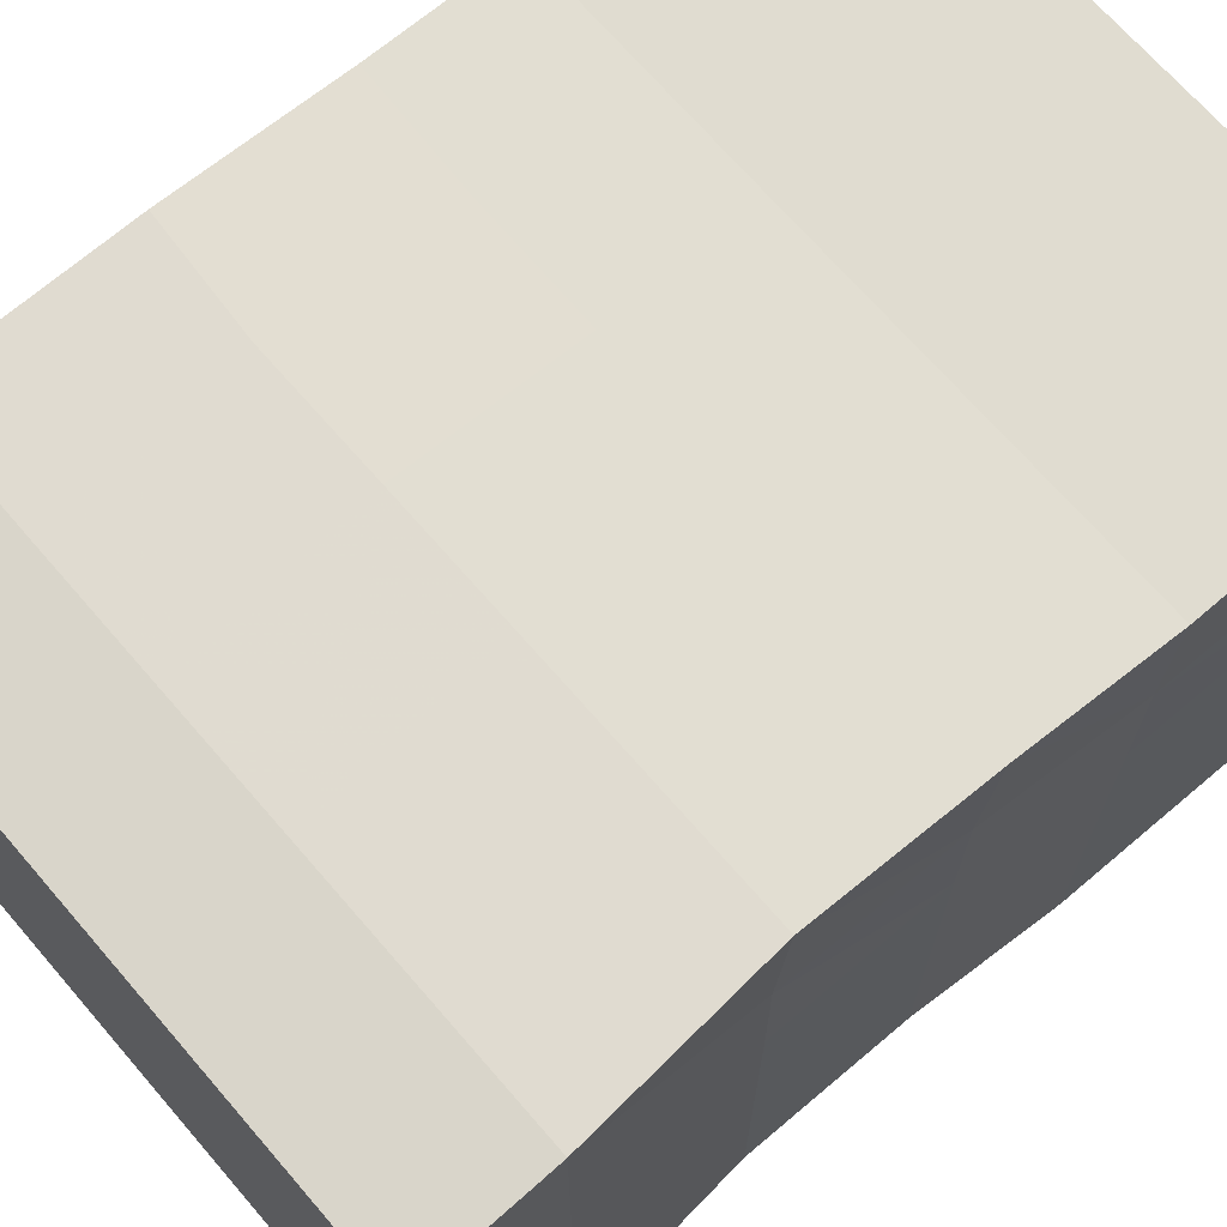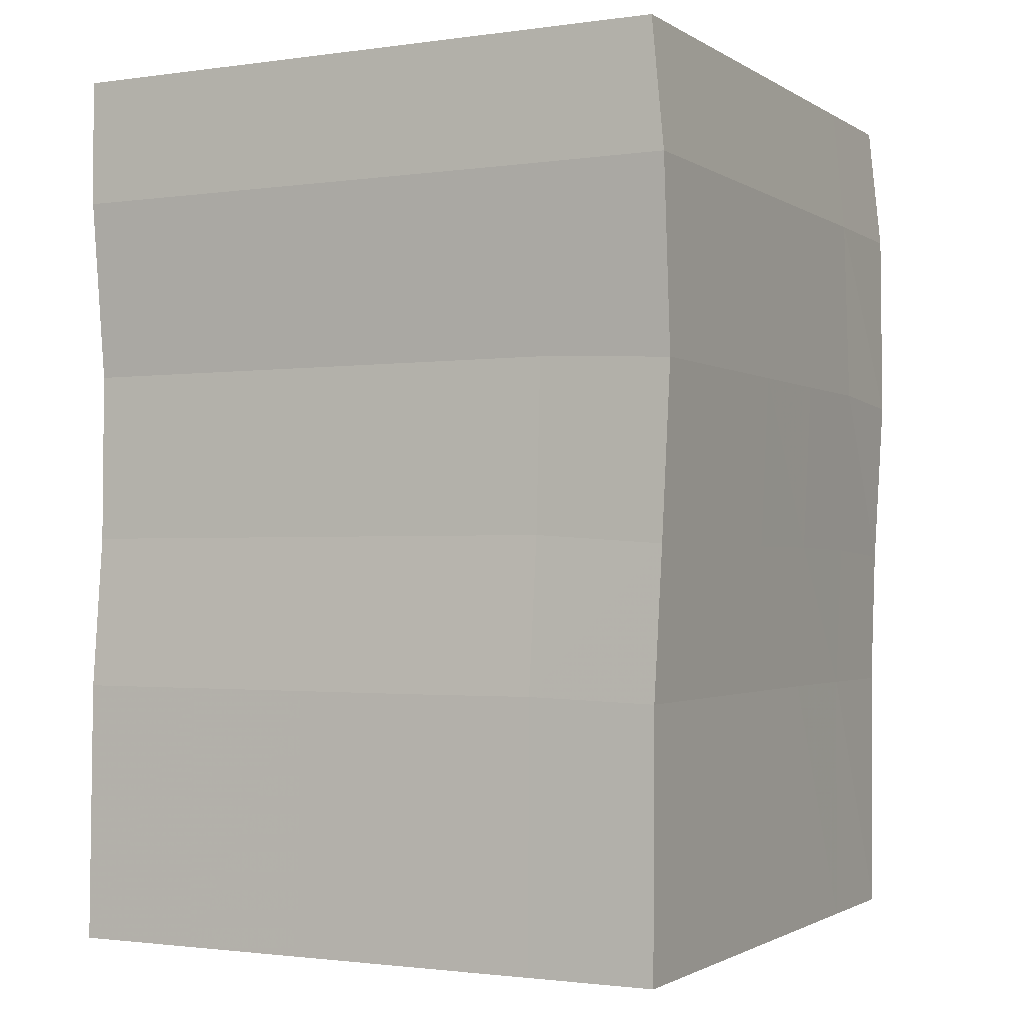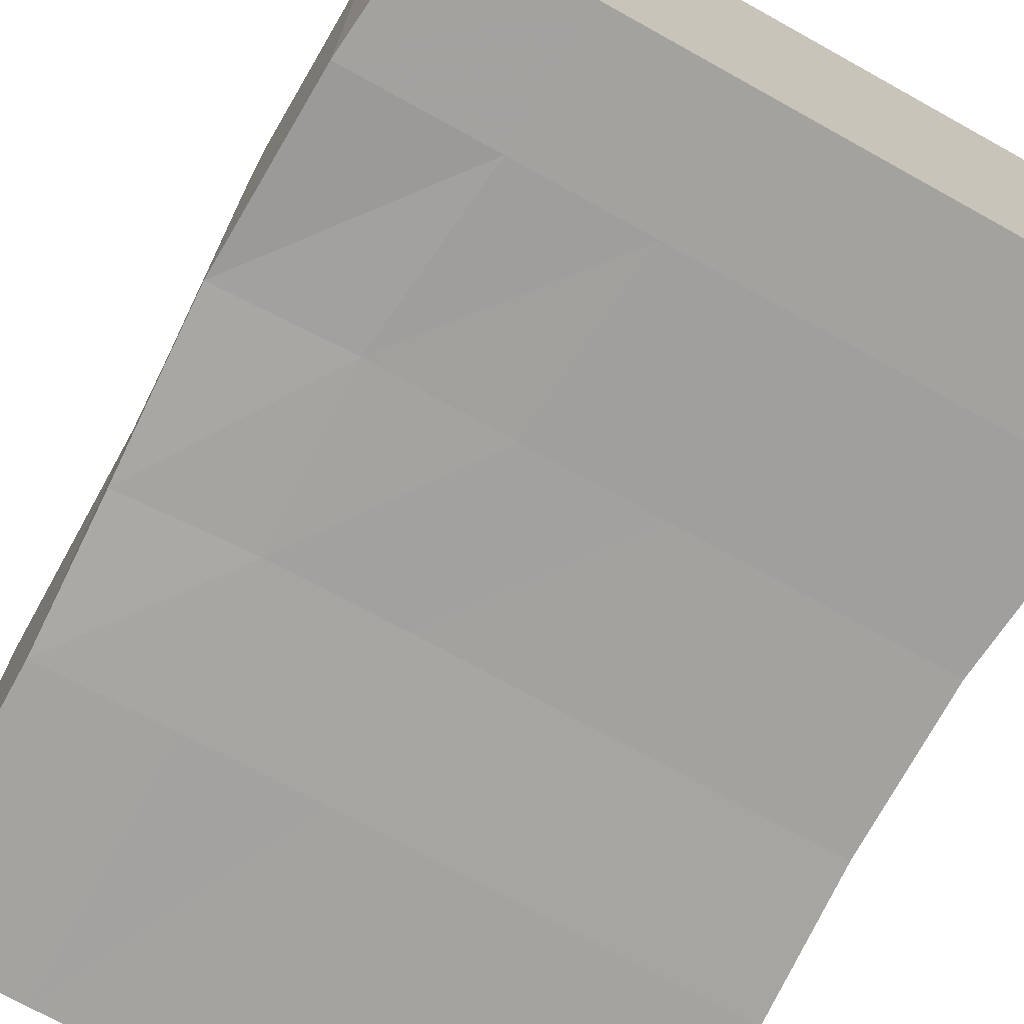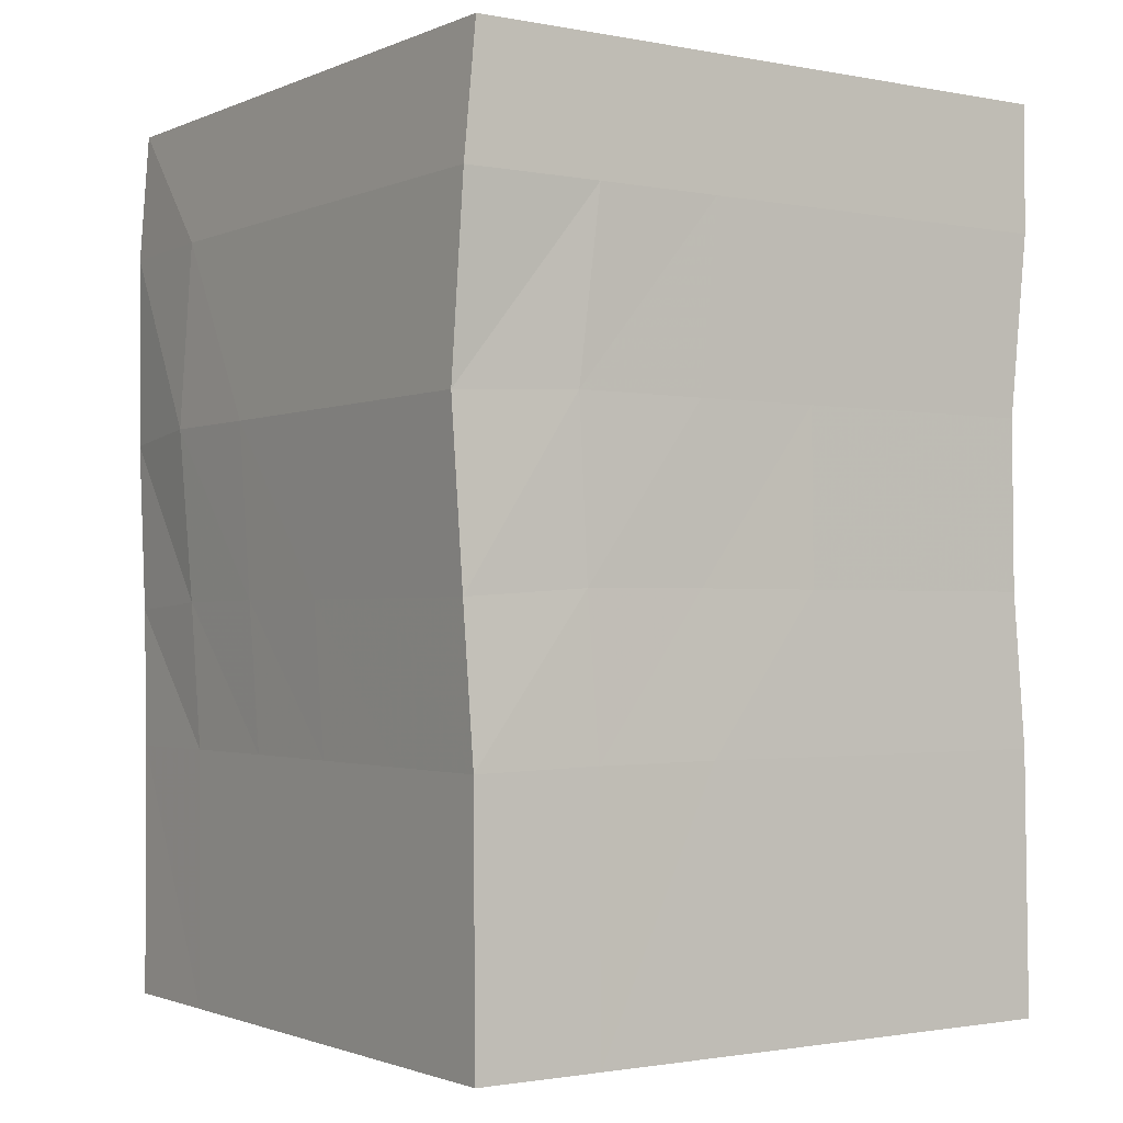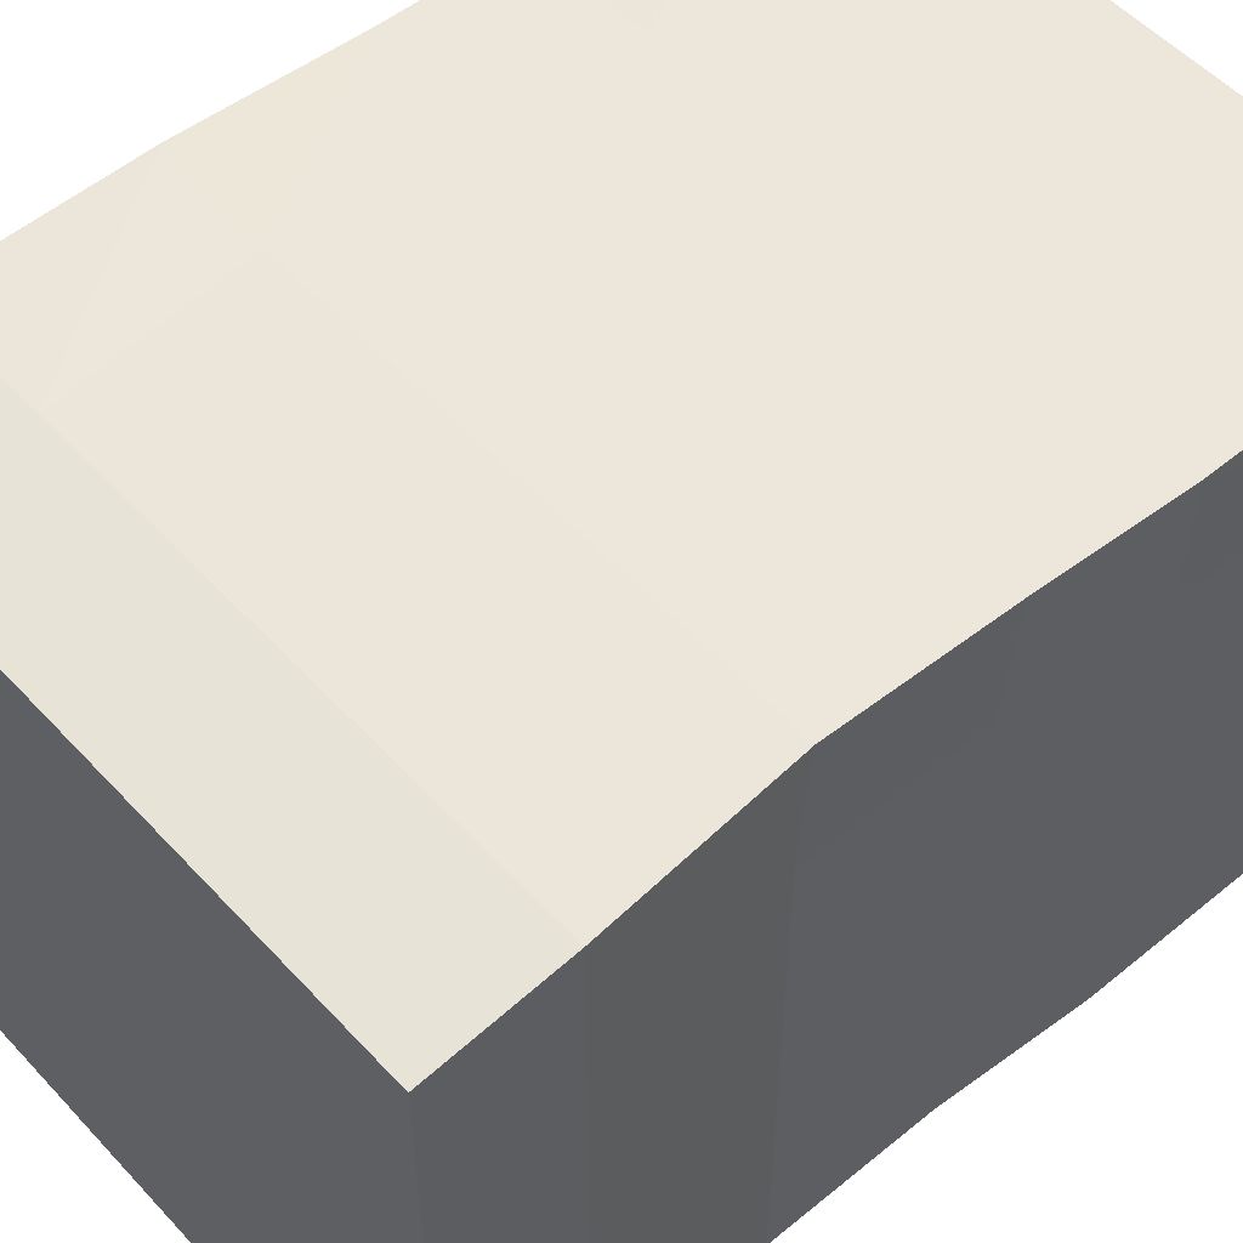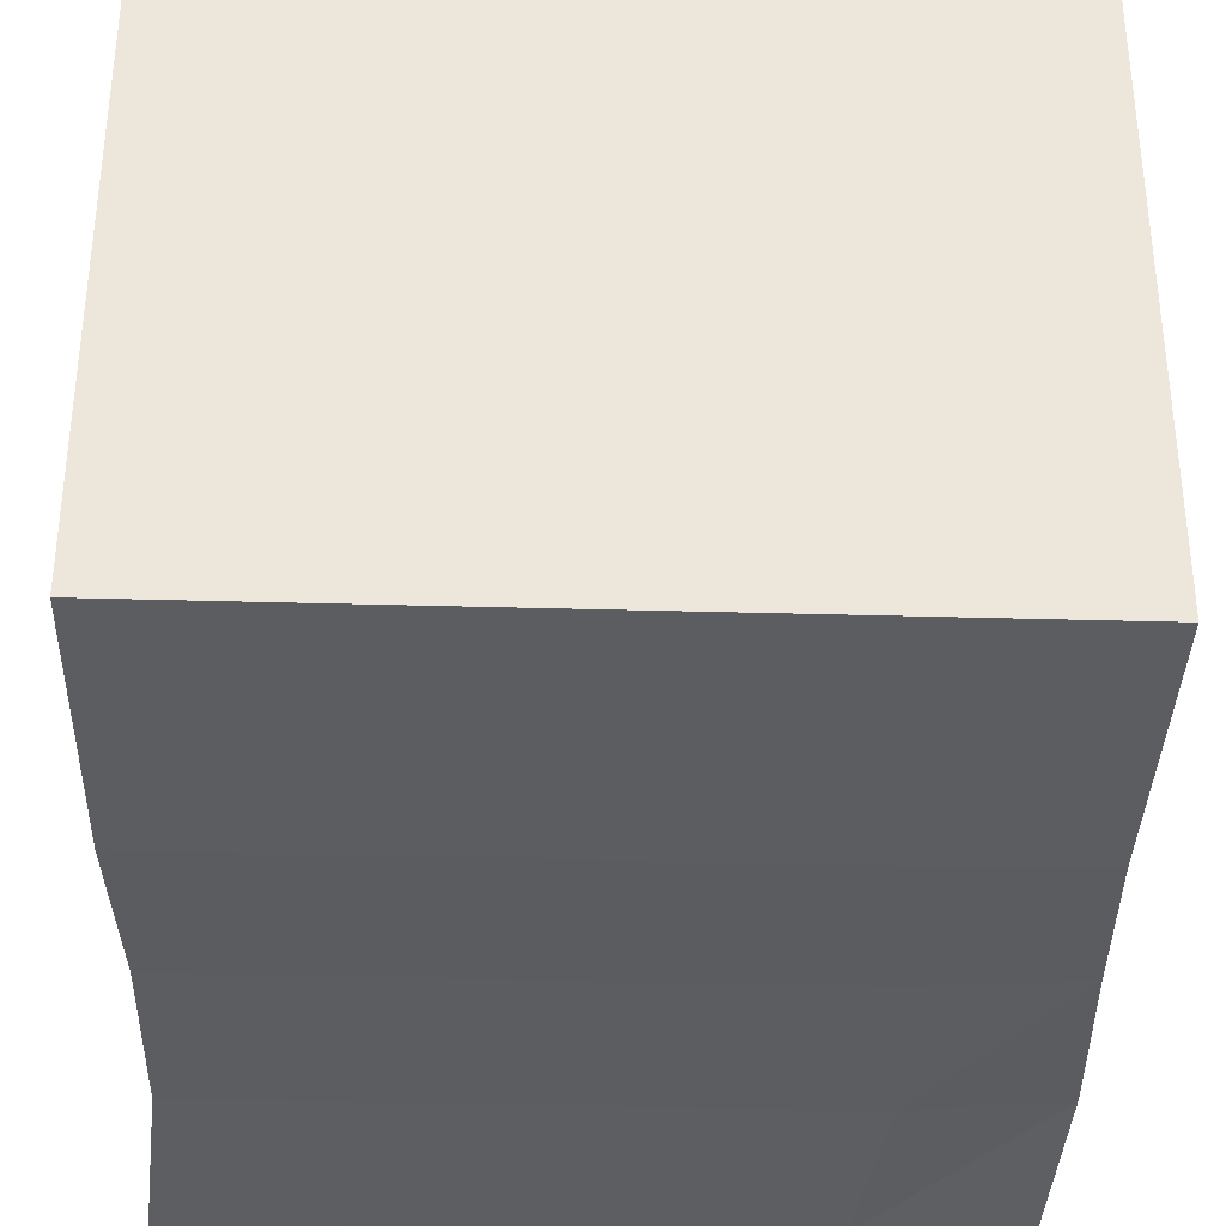
<metadata>
{"format":"obj","ext":"obj","renderer":"f3d","projection":"perspective","resolution":1024,"background":"white","views":[{"elev":69.7,"azim":-130.9,"up":"+Z"},{"elev":-1.6,"azim":-62.9,"up":"+Y"},{"elev":-72.6,"azim":151.0,"up":"+Z"},{"elev":-1.5,"azim":145.5,"up":"+Y"},{"elev":54.1,"azim":-131.7,"up":"+Z"},{"elev":-36.3,"azim":-2.1,"up":"+Z"}]}
</metadata>
<code>
v -1 -1.4 -1
v -0.6 -1.4 -1
v -0.2 -1.4 -1
v 0.2 -1.4 -1
v 0.6 -1.4 -1
v 1 -1.4 -1
v -0.9907 -0.5793 -0.9965
v -0.5907 -0.5794 -0.9965
v -0.1904 -0.5795 -0.9962
v 0.2092 -0.5781 -0.9968
v 0.6039 -0.581 -0.9979
v 1.003 -0.59 -0.996
v -0.9595 -0.0999 -0.9864
v -0.5595 -0.0999 -0.9864
v -0.1594 -0.09987 -0.9864
v 0.2439 -0.09931 -0.9847
v 0.634 -0.1021 -0.9863
v 1.024 -0.128 -0.977
v -0.9525 0.4309 -0.988
v -0.5525 0.4309 -0.988
v -0.1525 0.4309 -0.988
v 0.2476 0.4309 -0.9879
v 0.6595 0.433 -0.984
v 1.054 0.413 -0.9651
v -1 1 -1
v -0.6 1 -1
v -0.2 1 -1
v 0.2 1 -1
v 0.6 1 -1
v 1.038 0.999 -0.9997
v -1 1.4 -1
v -0.6 1.4 -1
v -0.2 1.4 -1
v 0.2 1.4 -1
v 0.6 1.4 -1
v 1 1.4 -1
v -1 -1.4 -0.6
v -0.6 -1.4 -0.6
v -0.2 -1.4 -0.6
v 0.2 -1.4 -0.6
v 0.6 -1.4 -0.6
v 1 -1.4 -0.6
v -0.9907 -0.5794 -0.5965
v -0.5907 -0.5794 -0.5965
v -0.1904 -0.5795 -0.5962
v 0.2092 -0.5781 -0.5968
v 0.6039 -0.581 -0.5979
v 1.003 -0.59 -0.596
v -0.9595 -0.0999 -0.5864
v -0.5595 -0.0999 -0.5864
v -0.1594 -0.09988 -0.5864
v 0.2439 -0.09931 -0.5847
v 0.634 -0.1021 -0.5863
v 1.024 -0.128 -0.577
v -0.9525 0.4309 -0.588
v -0.5525 0.4309 -0.5879
v -0.1525 0.4309 -0.5879
v 0.2476 0.4309 -0.5879
v 0.6595 0.433 -0.584
v 1.054 0.413 -0.5651
v -1 1 -0.6
v -0.6 1 -0.6
v -0.2 1 -0.6
v 0.2 1 -0.6
v 0.6 1 -0.6
v 1.038 0.999 -0.5997
v -1 1.4 -0.6
v -0.6 1.4 -0.6
v -0.2 1.4 -0.6
v 0.2 1.4 -0.6
v 0.6 1.4 -0.6
v 1 1.4 -0.6
v -1 -1.4 -0.2
v -0.6 -1.4 -0.2
v -0.2 -1.4 -0.2
v 0.2 -1.4 -0.2
v 0.6 -1.4 -0.2
v 1 -1.4 -0.2
v -0.9907 -0.5793 -0.1964
v -0.5907 -0.5793 -0.1964
v -0.1904 -0.5795 -0.1962
v 0.209 -0.579 -0.1965
v 0.6041 -0.5808 -0.1977
v 1.003 -0.5899 -0.1957
v -0.9595 -0.0999 -0.1864
v -0.5595 -0.0999 -0.1864
v -0.1594 -0.09988 -0.1864
v 0.2439 -0.09931 -0.1847
v 0.634 -0.1021 -0.1863
v 1.024 -0.128 -0.177
v -0.9525 0.4309 -0.188
v -0.5525 0.4309 -0.188
v -0.1525 0.4309 -0.188
v 0.2476 0.4309 -0.1879
v 0.6595 0.433 -0.184
v 1.054 0.413 -0.1651
v -1 1 -0.2
v -0.6 1 -0.2
v -0.2 1 -0.2
v 0.2 1 -0.2
v 0.6 1 -0.2
v 1.038 0.999 -0.1997
v -1 1.4 -0.2
v -0.6 1.4 -0.2
v -0.2 1.4 -0.2
v 0.2 1.4 -0.2
v 0.6 1.4 -0.2
v 1 1.4 -0.2
v -1 -1.4 0.2
v -0.6 -1.4 0.2
v -0.2 -1.4 0.2
v 0.2 -1.4 0.2
v 0.6 -1.4 0.2
v 1 -1.4 0.2
v -0.9909 -0.5795 0.2034
v -0.5909 -0.5796 0.2034
v -0.1906 -0.5795 0.2035
v 0.2104 -0.5773 0.2034
v 0.604 -0.5807 0.2021
v 1.003 -0.5898 0.2043
v -0.9592 -0.0998 0.2141
v -0.5592 -0.0998 0.2141
v -0.1592 -0.09978 0.2141
v 0.2437 -0.09934 0.2149
v 0.6347 -0.1017 0.2152
v 1.024 -0.1271 0.226
v -0.9525 0.4309 0.212
v -0.5525 0.4309 0.212
v -0.1525 0.4309 0.212
v 0.2476 0.4309 0.2121
v 0.6595 0.4331 0.216
v 1.054 0.413 0.2349
v -1 1 0.2
v -0.6 1 0.2
v -0.2 1 0.2
v 0.2 1 0.2
v 0.6 1 0.2
v 1.038 0.999 0.2003
v -1 1.4 0.2
v -0.6 1.4 0.2
v -0.2 1.4 0.2
v 0.2 1.4 0.2
v 0.6 1.4 0.2
v 1 1.4 0.2
v -1 -1.4 0.6
v -0.6 -1.4 0.6
v -0.2 -1.4 0.6
v 0.2 -1.4 0.6
v 0.6 -1.4 0.6
v 1 -1.4 0.6
v -0.9911 -0.578 0.5989
v -0.5911 -0.578 0.5989
v -0.1909 -0.5779 0.5989
v 0.2079 -0.5782 0.5983
v 0.6025 -0.5821 0.5988
v 1.002 -0.5913 0.6026
v -0.9607 -0.1003 0.6085
v -0.5607 -0.1003 0.6085
v -0.1607 -0.1003 0.6085
v 0.241 -0.1 0.6081
v 0.6308 -0.1031 0.6044
v 1.021 -0.13 0.6255
v -0.9505 0.4312 0.6159
v -0.5505 0.4312 0.6159
v -0.1505 0.4312 0.6159
v 0.2495 0.4312 0.6158
v 0.6582 0.4324 0.6166
v 1.051 0.4145 0.6505
v -1 1 0.6
v -0.6 1 0.6
v -0.2 1 0.6
v 0.2 1 0.6
v 0.6 1 0.6
v 1.038 0.9991 0.6003
v -1 1.4 0.6
v -0.6 1.4 0.6
v -0.2 1.4 0.6
v 0.2 1.4 0.6
v 0.6 1.4 0.6
v 1 1.4 0.6
v -1 -1.4 1
v -0.6 -1.4 1
v -0.2 -1.4 1
v 0.2 -1.4 1
v 0.6 -1.4 1
v 1 -1.4 1
v -0.996 -0.5899 1.003
v -0.596 -0.5899 1.003
v -0.196 -0.5899 1.003
v 0.2034 -0.5902 1.003
v 0.6015 -0.5921 1.002
v 0.9996 -0.5954 1.001
v -0.975 -0.1277 1.019
v -0.575 -0.1276 1.019
v -0.175 -0.1276 1.019
v 0.2256 -0.1274 1.019
v 0.616 -0.1324 1.017
v 1 -0.1525 1.015
v -0.9612 0.4106 1.04
v -0.5612 0.4106 1.04
v -0.1612 0.4106 1.04
v 0.2388 0.4106 1.04
v 0.6424 0.4113 1.04
v 1.007 0.3868 1.044
v -1.001 1.001 1.038
v -0.6013 1.001 1.038
v -0.2013 1.001 1.038
v 0.1987 1.001 1.038
v 0.5987 1.001 1.038
v 1.012 0.9985 1.038
v -1 1.4 1
v -0.6 1.4 1
v -0.2 1.4 1
v 0.2 1.4 1
v 0.6 1.4 1
v 1 1.4 1
f 1 2 37
f 37 2 38
f 2 3 38
f 38 3 39
f 3 4 39
f 39 4 40
f 4 5 40
f 40 5 41
f 5 6 41
f 41 6 42
f 37 38 73
f 73 38 74
f 38 39 74
f 74 39 75
f 39 40 75
f 75 40 76
f 40 41 76
f 76 41 77
f 41 42 77
f 77 42 78
f 73 74 109
f 109 74 110
f 74 75 110
f 110 75 111
f 75 76 111
f 111 76 112
f 76 77 112
f 112 77 113
f 77 78 113
f 113 78 114
f 109 110 145
f 145 110 146
f 110 111 146
f 146 111 147
f 111 112 147
f 147 112 148
f 112 113 148
f 148 113 149
f 113 114 149
f 149 114 150
f 145 146 181
f 181 146 182
f 146 147 182
f 182 147 183
f 147 148 183
f 183 148 184
f 148 149 184
f 184 149 185
f 149 150 185
f 185 150 186
f 31 67 32
f 32 67 68
f 32 68 33
f 33 68 69
f 33 69 34
f 34 69 70
f 34 70 35
f 35 70 71
f 35 71 36
f 36 71 72
f 67 103 68
f 68 103 104
f 68 104 69
f 69 104 105
f 69 105 70
f 70 105 106
f 70 106 71
f 71 106 107
f 71 107 72
f 72 107 108
f 103 139 104
f 104 139 140
f 104 140 105
f 105 140 141
f 105 141 106
f 106 141 142
f 106 142 107
f 107 142 143
f 107 143 108
f 108 143 144
f 139 175 140
f 140 175 176
f 140 176 141
f 141 176 177
f 141 177 142
f 142 177 178
f 142 178 143
f 143 178 179
f 143 179 144
f 144 179 180
f 175 211 176
f 176 211 212
f 176 212 177
f 177 212 213
f 177 213 178
f 178 213 214
f 178 214 179
f 179 214 215
f 179 215 180
f 180 215 216
f 1 7 2
f 2 7 8
f 2 8 3
f 3 8 9
f 3 9 4
f 4 9 10
f 4 10 5
f 5 10 11
f 5 11 6
f 6 11 12
f 7 13 8
f 8 13 14
f 8 14 9
f 9 14 15
f 9 15 10
f 10 15 16
f 10 16 11
f 11 16 17
f 11 17 12
f 12 17 18
f 13 19 14
f 14 19 20
f 14 20 15
f 15 20 21
f 15 21 16
f 16 21 22
f 16 22 17
f 17 22 23
f 17 23 18
f 18 23 24
f 19 25 20
f 20 25 26
f 20 26 21
f 21 26 27
f 21 27 22
f 22 27 28
f 22 28 23
f 23 28 29
f 23 29 24
f 24 29 30
f 25 31 26
f 26 31 32
f 26 32 27
f 27 32 33
f 27 33 28
f 28 33 34
f 28 34 29
f 29 34 35
f 29 35 30
f 30 35 36
f 181 182 187
f 182 188 187
f 182 183 188
f 183 189 188
f 183 184 189
f 184 190 189
f 184 185 190
f 185 191 190
f 185 186 191
f 186 192 191
f 187 188 193
f 188 194 193
f 188 189 194
f 189 195 194
f 189 190 195
f 190 196 195
f 190 191 196
f 191 197 196
f 191 192 197
f 192 198 197
f 193 194 199
f 194 200 199
f 194 195 200
f 195 201 200
f 195 196 201
f 196 202 201
f 196 197 202
f 197 203 202
f 197 198 203
f 198 204 203
f 199 200 205
f 200 206 205
f 200 201 206
f 201 207 206
f 201 202 207
f 202 208 207
f 202 203 208
f 203 209 208
f 203 204 209
f 204 210 209
f 205 206 211
f 206 212 211
f 206 207 212
f 207 213 212
f 207 208 213
f 208 214 213
f 208 209 214
f 209 215 214
f 209 210 215
f 210 216 215
f 1 43 7
f 1 37 43
f 7 49 13
f 7 43 49
f 13 55 19
f 13 49 55
f 19 61 25
f 19 55 61
f 25 67 31
f 25 61 67
f 37 79 43
f 37 73 79
f 43 85 49
f 43 79 85
f 49 91 55
f 49 85 91
f 55 97 61
f 55 91 97
f 61 103 67
f 61 97 103
f 73 115 79
f 73 109 115
f 79 121 85
f 79 115 121
f 85 127 91
f 85 121 127
f 91 133 97
f 91 127 133
f 97 139 103
f 97 133 139
f 109 151 115
f 109 145 151
f 115 157 121
f 115 151 157
f 121 163 127
f 121 157 163
f 127 169 133
f 127 163 169
f 133 175 139
f 133 169 175
f 145 187 151
f 145 181 187
f 151 193 157
f 151 187 193
f 157 199 163
f 157 193 199
f 163 205 169
f 163 199 205
f 169 211 175
f 169 205 211
f 6 12 48
f 6 48 42
f 12 18 54
f 12 54 48
f 18 24 60
f 18 60 54
f 24 30 66
f 24 66 60
f 30 36 72
f 30 72 66
f 42 48 84
f 42 84 78
f 48 54 90
f 48 90 84
f 54 60 96
f 54 96 90
f 60 66 102
f 60 102 96
f 66 72 108
f 66 108 102
f 78 84 120
f 78 120 114
f 84 90 126
f 84 126 120
f 90 96 132
f 90 132 126
f 96 102 138
f 96 138 132
f 102 108 144
f 102 144 138
f 114 120 156
f 114 156 150
f 120 126 162
f 120 162 156
f 126 132 168
f 126 168 162
f 132 138 174
f 132 174 168
f 138 144 180
f 138 180 174
f 150 156 192
f 150 192 186
f 156 162 198
f 156 198 192
f 162 168 204
f 162 204 198
f 168 174 210
f 168 210 204
f 174 180 216
f 174 216 210

</code>
